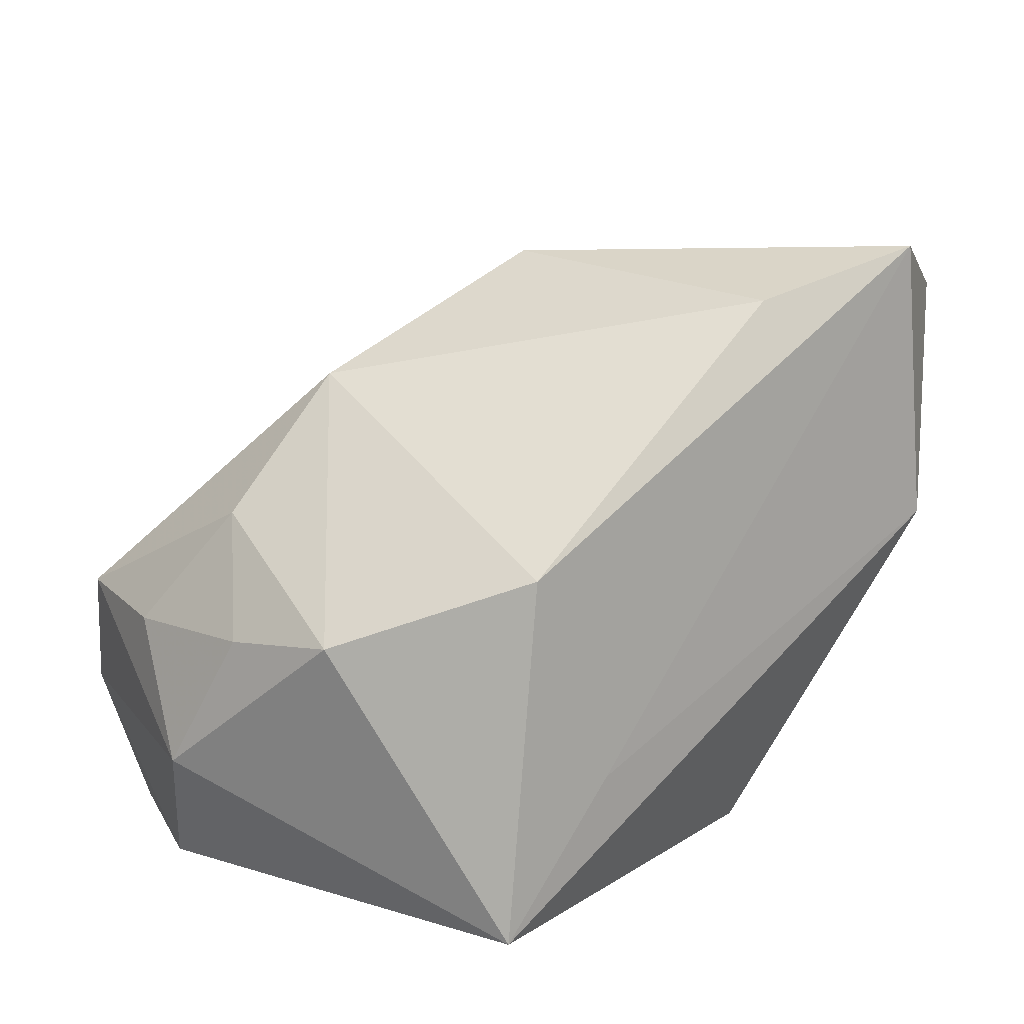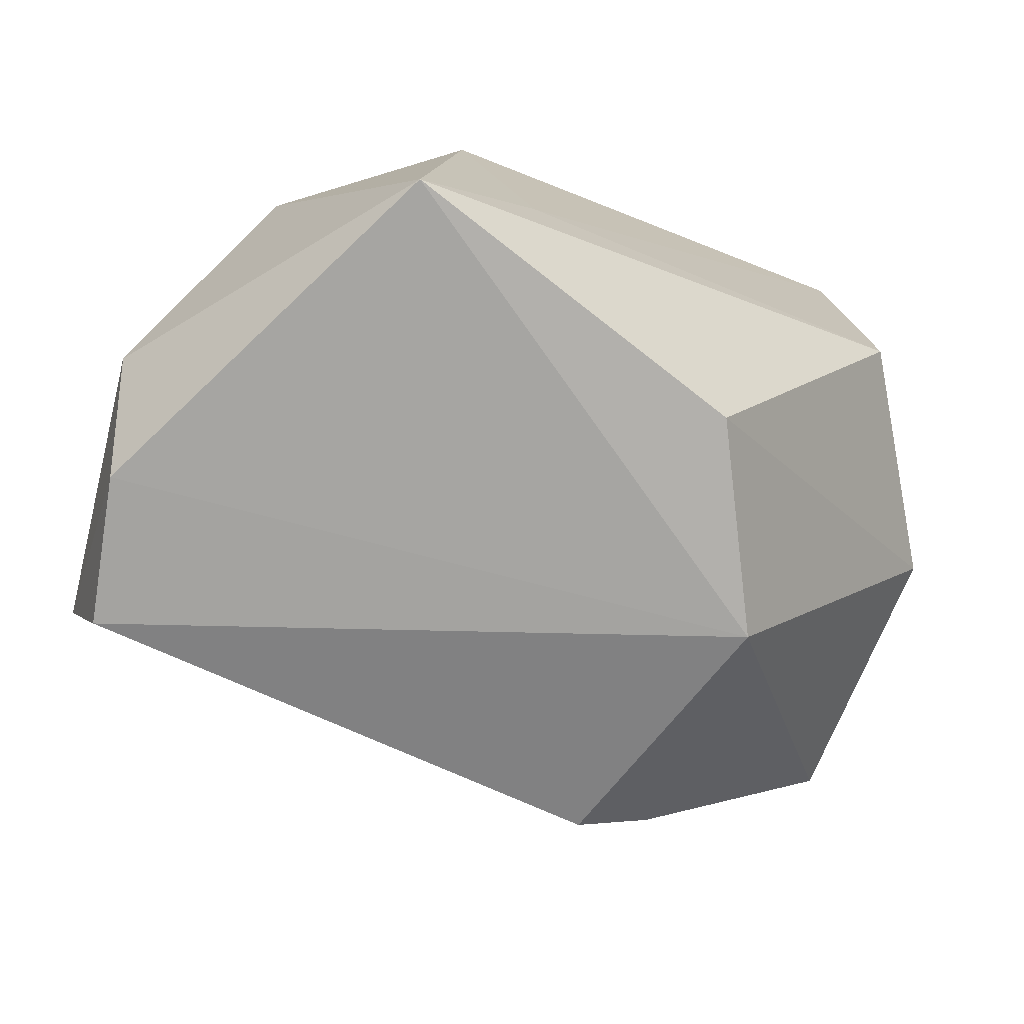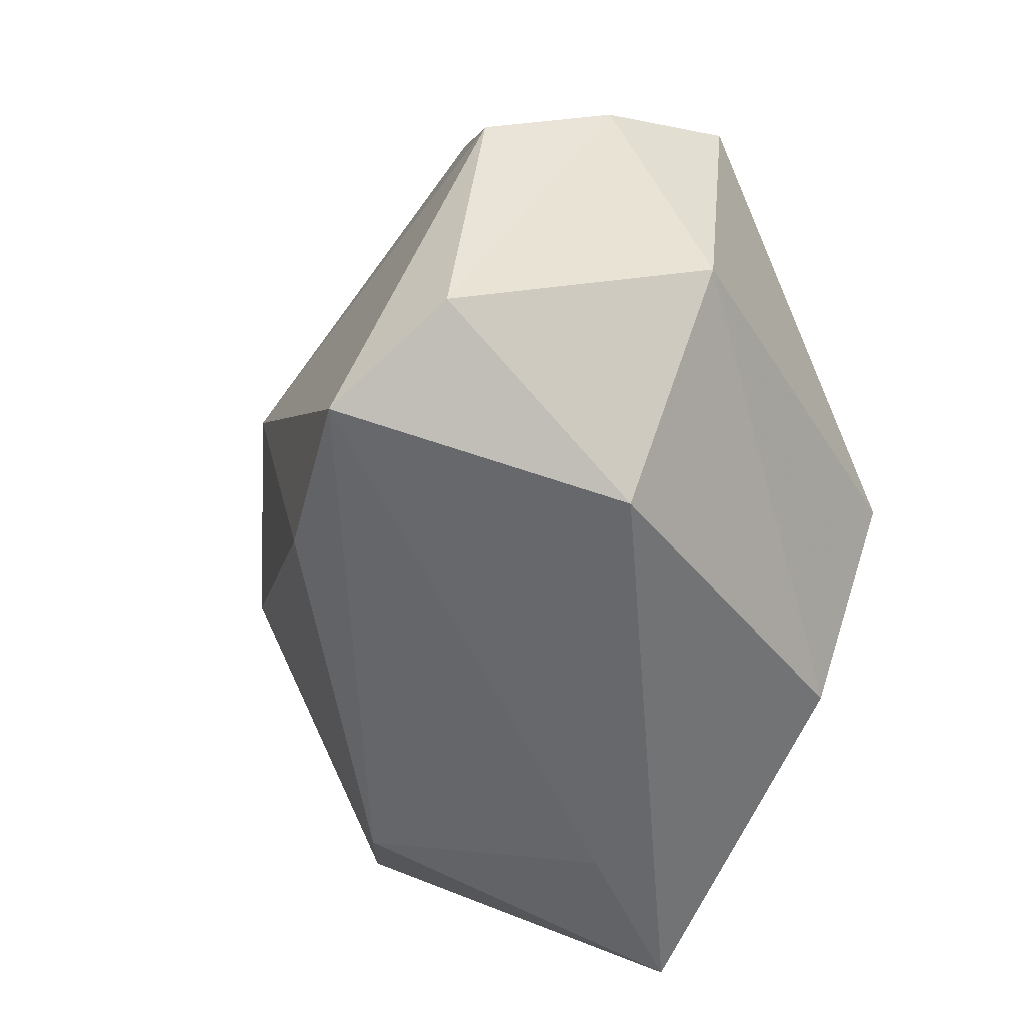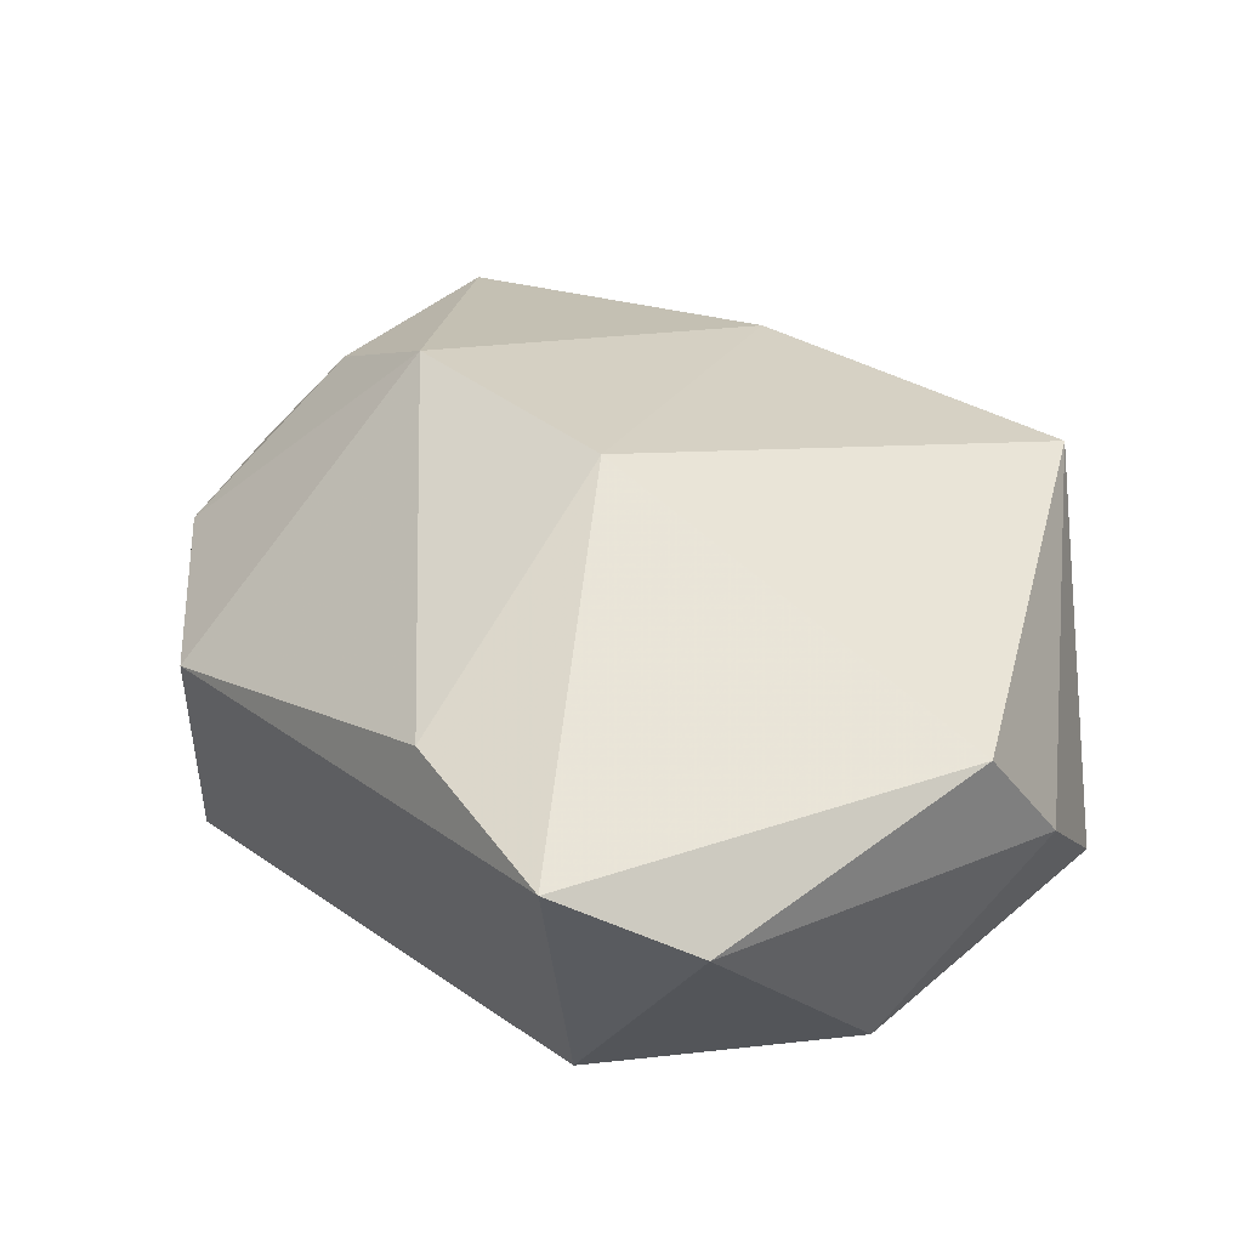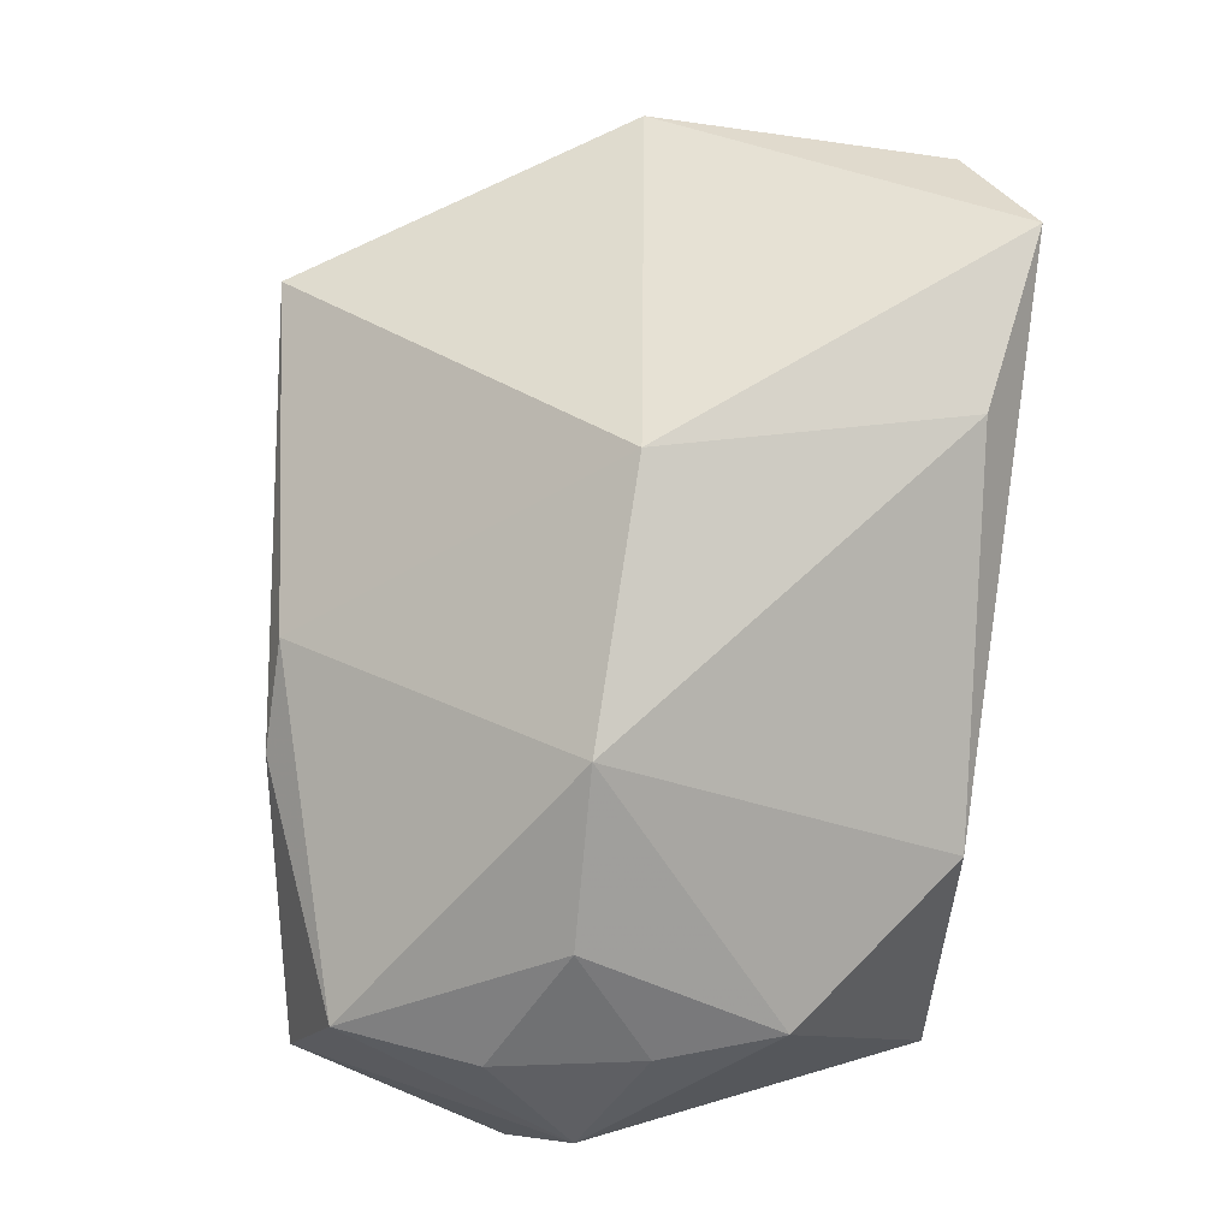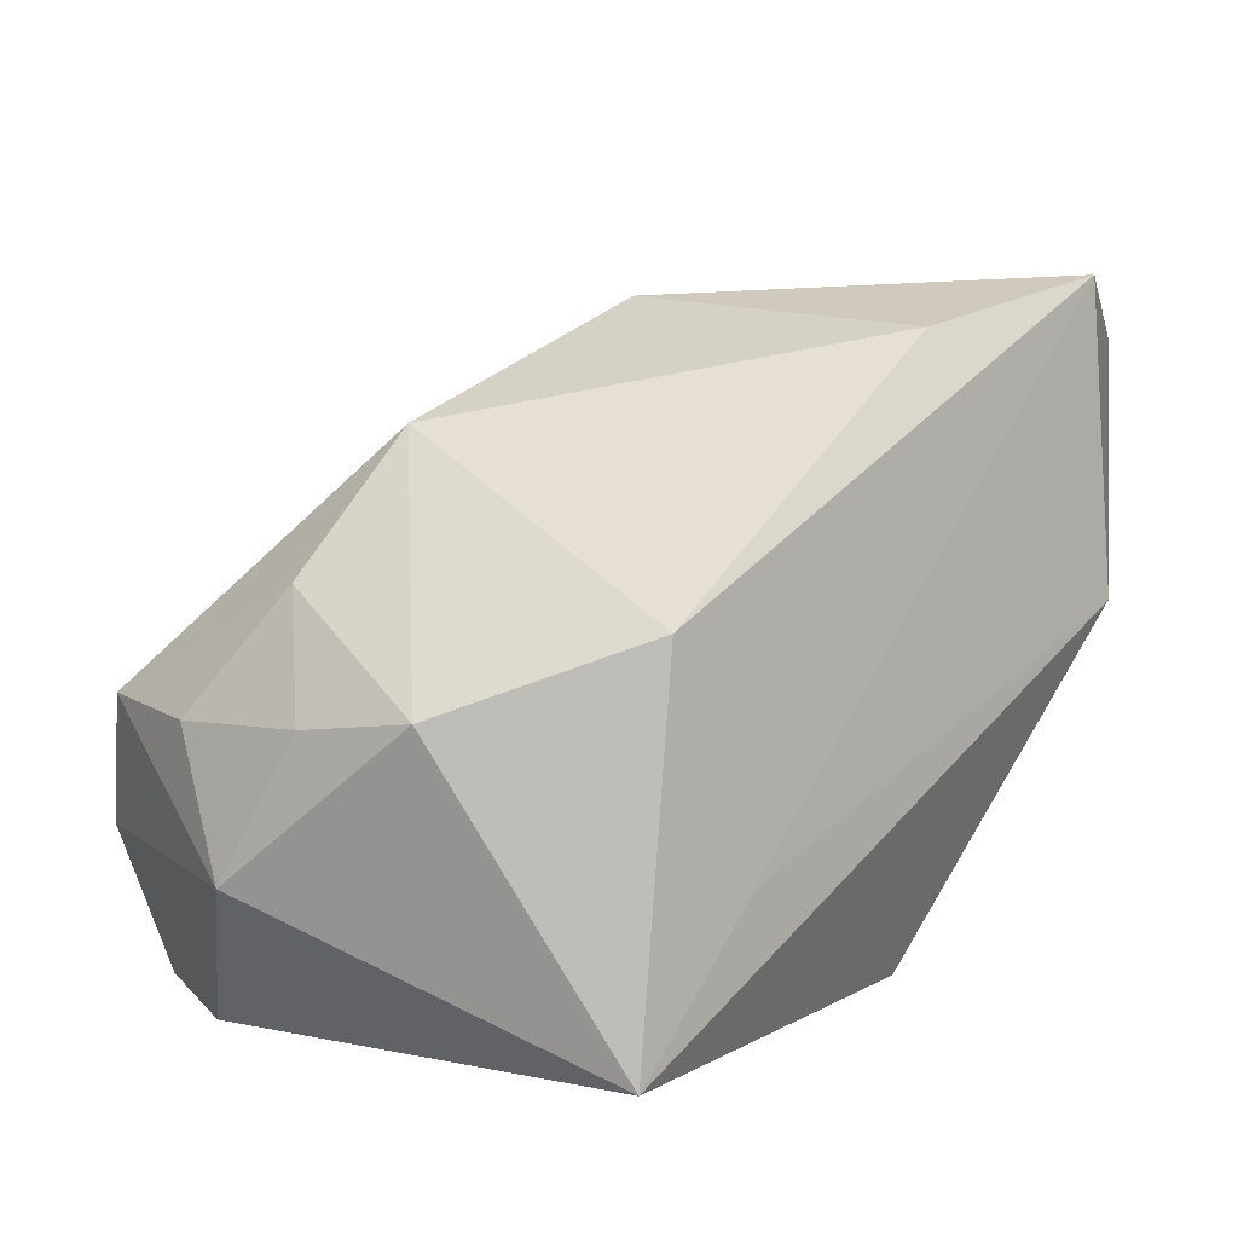
<metadata>
{"format":"obj","ext":"obj","renderer":"f3d","projection":"perspective","resolution":1024,"background":"white","views":[{"elev":16.0,"azim":-37.1,"up":"+Z"},{"elev":-73.8,"azim":-25.9,"up":"+Z"},{"elev":-52.3,"azim":62.5,"up":"+Y"},{"elev":59.7,"azim":45.8,"up":"+Z"},{"elev":61.1,"azim":-82.5,"up":"+Z"},{"elev":8.3,"azim":-39.7,"up":"+Z"}]}
</metadata>
<code>
v 0.02235 -0.02731 0.0311
v -0.01786 0.02927 0.003807
v -0.03335 0.02103 -0.02574
v -0.01039 0.02892 0.009946
v -0.02086 -0.02692 0.00676
v 0.006636 -0.02449 0.02733
v -0.03723 0.007949 -0.02594
v 0.03924 0.009224 0.01349
v 0.01493 0.02147 -0.02101
v -0.03803 0.02088 -0.001865
v 0.02206 0.02069 -0.01444
v 0.008626 -0.01985 -0.02463
v -0.001023 0.00106 0.02928
v -0.04115 0.001176 -0.01365
v -0.03772 -0.004645 -0.00128
v 0.02513 -0.02728 0.005146
v -0.01335 -0.02731 -0.01275
v 0.03933 0.01534 0.001506
v 0.01819 0.03335 0.01817
v -0.03359 0.001914 0.008453
v -0.03961 0.008433 -0.002158
v 0.03858 -0.00911 0.00375
v 0.01929 -0.003175 -0.02594
v 0.03474 0.005366 0.02383
v -0.03477 -0.01508 0.0003028
v -0.0358 0.02572 -0.01365
v -0.02285 0.001883 0.01993
v 0.03209 -0.02069 0.02565
v -0.02407 -0.02709 -0.02594
f 29 7 23
f 23 9 11
f 11 9 19
f 10 27 4
f 13 19 4
f 4 27 13
f 23 7 3
f 3 9 23
f 29 5 25
f 5 27 25
f 12 29 23
f 12 16 29
f 17 5 29
f 29 16 17
f 1 16 28
f 5 17 1
f 1 17 16
f 18 11 19
f 23 11 18
f 26 3 7
f 19 9 26
f 9 3 26
f 14 26 7
f 10 26 14
f 7 29 14
f 29 25 14
f 20 27 10
f 20 25 27
f 6 27 5
f 5 1 6
f 13 27 6
f 6 1 13
f 24 1 28
f 24 19 13
f 13 1 24
f 28 16 22
f 23 18 22
f 22 12 23
f 16 12 22
f 10 4 2
f 2 26 10
f 2 4 19
f 19 26 2
f 10 14 21
f 21 20 10
f 8 22 18
f 8 18 19
f 19 24 8
f 8 24 28
f 28 22 8
f 25 20 15
f 20 21 15
f 15 14 25
f 15 21 14

</code>
